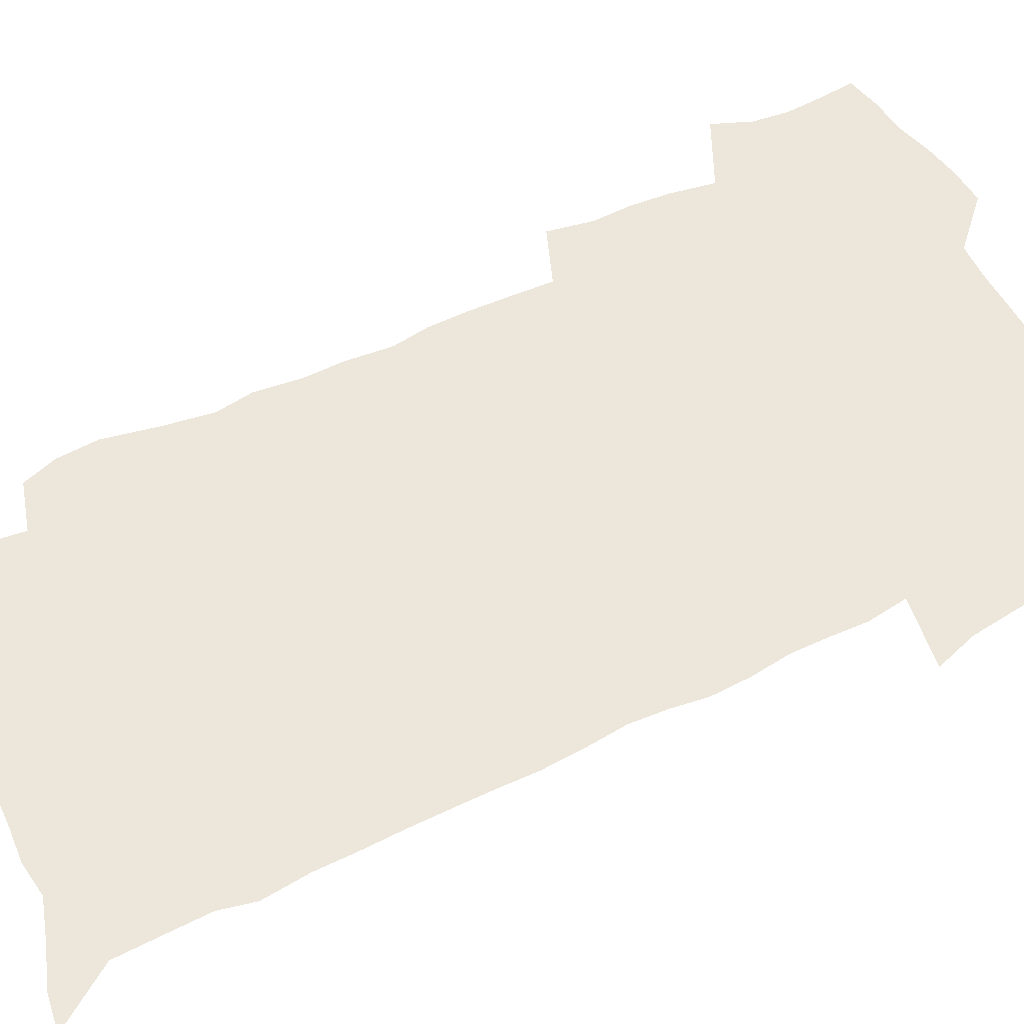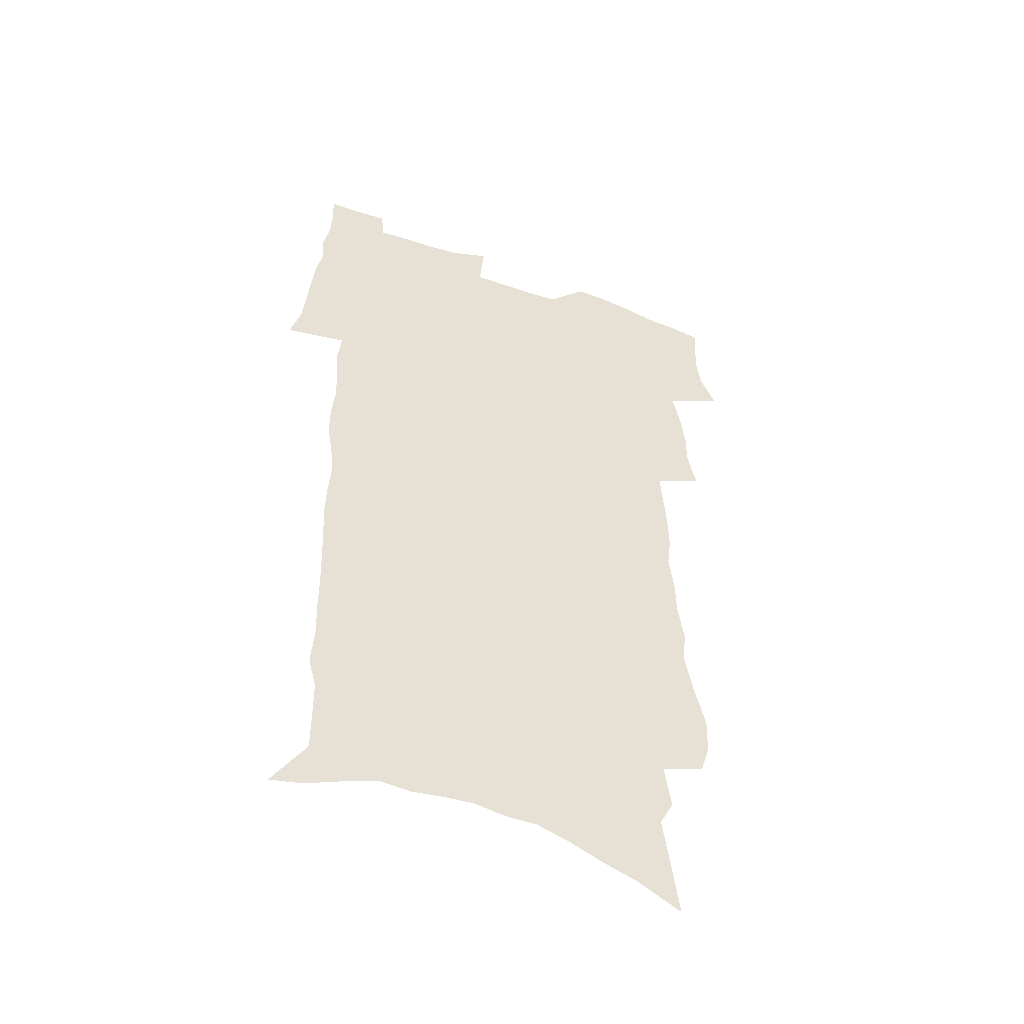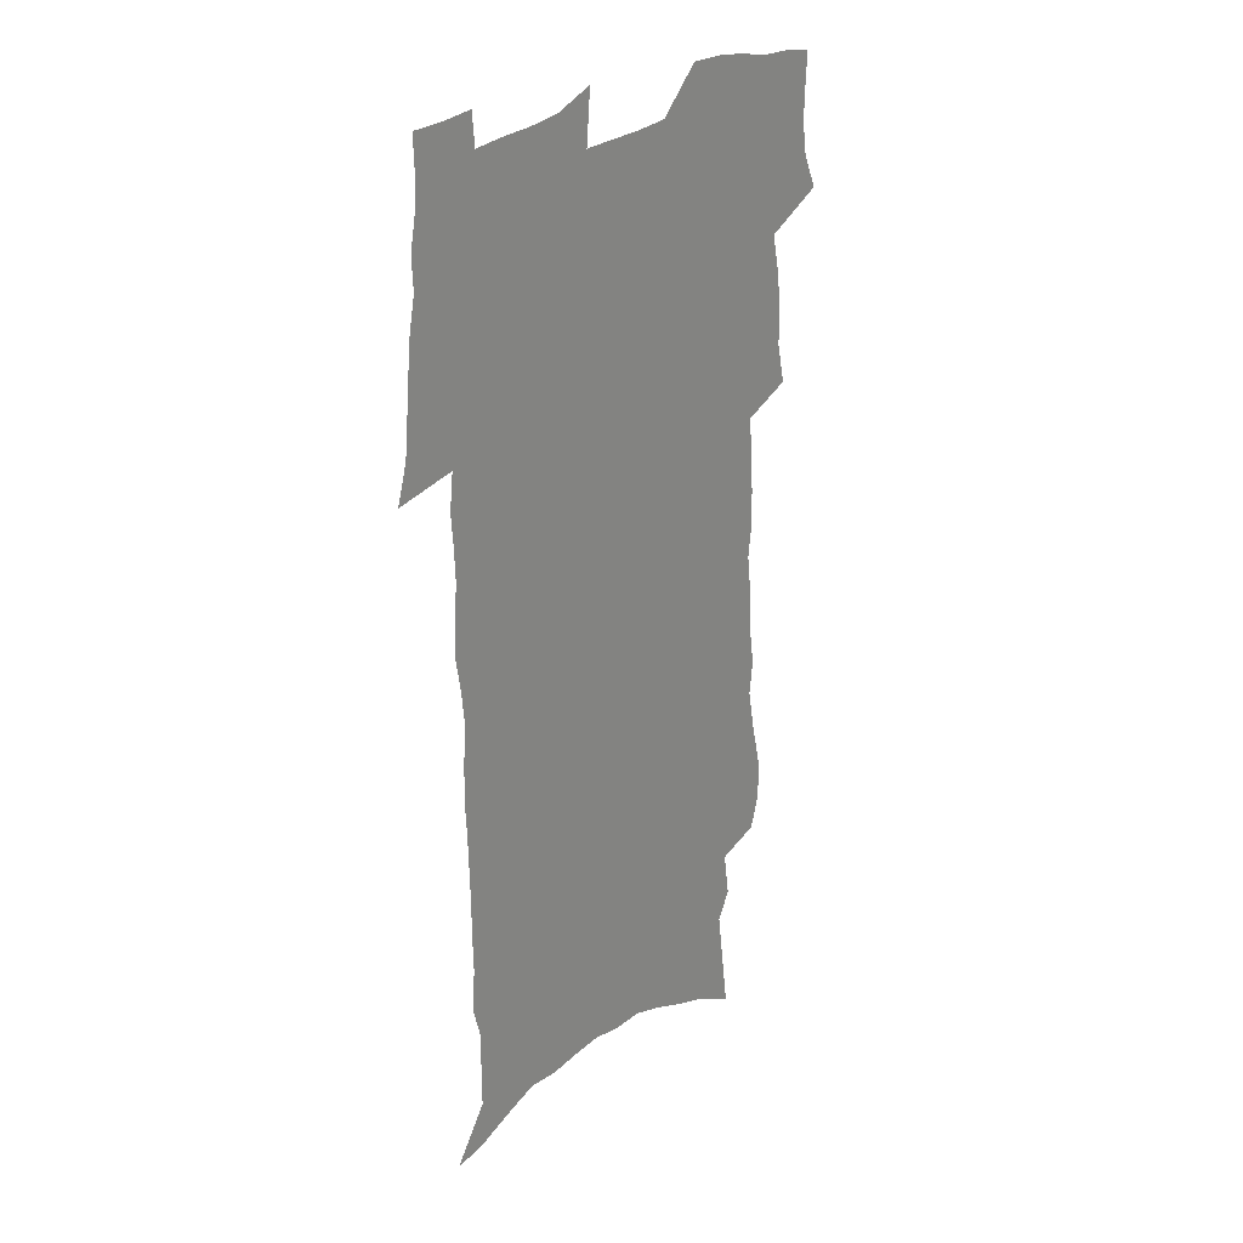
<metadata>
{"format":"obj","ext":"obj","renderer":"f3d","projection":"perspective","resolution":1024,"background":"white","views":[{"elev":53.7,"azim":61.1,"up":"+Z"},{"elev":-50.4,"azim":158.5,"up":"+Y"},{"elev":26.8,"azim":130.2,"up":"+Y"}]}
</metadata>
<code>
v 475.5 519.4 0
v 482.1 534 0
v 484.2 548.2 0
v 483.8 562.3 0
v 483 576.4 0
v 492.5 440.4 0
v 496.3 458 0
v 496.3 472.8 0
v 498.1 488.7 0
v 501.7 505.8 0
v 502.1 519.7 0
v 500.3 534 0
v 500.4 548 0
v 500.9 561.7 0
v 496.9 578.8 0
v 505.9 231.3 0
v 501.8 244.8 0
v 501.3 261.2 0
v 506.2 281.7 0
v 509.8 301.1 0
v 508.1 315.7 0
v 510.8 333.9 0
v 511.1 350 0
v 513.2 367.7 0
v 511.5 382.2 0
v 511.8 398 0
v 512.9 414.4 0
v 514.2 430.9 0
v 512.9 445.5 0
v 514.6 461.4 0
v 512.7 475.3 0
v 515.2 491.3 0
v 516.5 506.1 0
v 516.7 520.2 0
v 514.4 534.7 0
v 516.8 548.7 0
v 514.6 563.5 0
v 511.6 579.6 0
v 521.7 146.7 0
v 524.7 168.6 0
v 528 193.3 0
v 522 204.9 0
v 524.9 224.7 0
v 526.5 243.4 0
v 529.7 263.1 0
v 530.2 279.6 0
v 529.8 295.1 0
v 530.7 311.6 0
v 530 326.7 0
v 530.5 342.8 0
v 530.5 358.2 0
v 531.3 374.3 0
v 531.2 389.5 0
v 530.6 404.2 0
v 530.2 419.1 0
v 531.7 435.1 0
v 530.8 449.3 0
v 531.7 464.4 0
v 530.6 478.4 0
v 532.6 493.6 0
v 531.4 507.3 0
v 531.2 521.3 0
v 531.6 535.3 0
v 530.8 549.5 0
v 528.6 565.2 0
v 525.3 582.8 0
v 540.6 156.8 0
v 537.8 169.9 0
v 544 201.3 0
v 542.8 217.1 0
v 543.1 234.2 0
v 545.9 253.9 0
v 546.6 270.5 0
v 546.8 286.5 0
v 547.6 302.9 0
v 546.8 317.4 0
v 546.3 332.4 0
v 549 350.8 0
v 547.8 364.1 0
v 547.6 379.2 0
v 547.6 394.1 0
v 546.9 408.3 0
v 546.7 423 0
v 545.9 437 0
v 546.6 451.9 0
v 546.9 466.5 0
v 547.1 480.7 0
v 547.1 494.6 0
v 546.9 508.3 0
v 547.3 521.9 0
v 546.7 535.4 0
v 546.3 548.8 0
v 542.8 566.5 0
v 539.4 584.7 0
v 554.8 161.9 0
v 557 184.7 0
v 559.2 207.4 0
v 560.4 226.3 0
v 561.9 244.8 0
v 562.1 260.7 0
v 561.7 275.6 0
v 562.1 291.6 0
v 561.8 306.5 0
v 561.5 321.5 0
v 561.6 337 0
v 561.6 351.4 0
v 562.4 367.6 0
v 562.3 382.4 0
v 561.8 396.5 0
v 562.6 412.1 0
v 562 425.7 0
v 561.7 439.9 0
v 561.5 454 0
v 561.9 468.3 0
v 562.1 482.2 0
v 561.8 495.6 0
v 561.6 509 0
v 561.3 522.4 0
v 561.1 535.8 0
v 560 549.7 0
v 557.5 566.2 0
v 554 585.2 0
v 570.2 168.5 0
v 572 189.9 0
v 574.6 214.6 0
v 575.2 231.7 0
v 575.4 247.7 0
v 575.8 263.7 0
v 576 279.6 0
v 575.6 294.1 0
v 575.4 309 0
v 575.7 324.8 0
v 576 340.1 0
v 576.3 355 0
v 577 371.3 0
v 576.5 385 0
v 575.4 398.2 0
v 576 413.2 0
v 575.5 426.7 0
v 576.2 442.2 0
v 575.8 455.6 0
v 575.7 469.2 0
v 575.6 482.7 0
v 575.4 496.1 0
v 575.5 509.6 0
v 575.4 522.8 0
v 575.2 536 0
v 573.8 550.5 0
v 571.6 567.2 0
v 585 173.3 0
v 585.1 187.9 0
v 587.5 214.9 0
v 588.6 234.7 0
v 589 251 0
v 588.6 264.6 0
v 589.1 281.5 0
v 588.8 295.9 0
v 588.9 311.3 0
v 589.4 327.5 0
v 589.3 341.7 0
v 589.1 354.5 0
v 589.9 372.6 0
v 590.2 387.4 0
v 589.5 400.4 0
v 589.3 414.2 0
v 588.5 427 0
v 589.3 442.7 0
v 589.4 456.5 0
v 589.3 469.9 0
v 589.3 483.4 0
v 589.3 496.8 0
v 589.4 510.1 0
v 588.9 523.3 0
v 588.6 536.4 0
v 587.8 550.6 0
v 586.5 566.1 0
v 598.7 173.3 0
v 599.7 194.5 0
v 600.7 216.1 0
v 601.4 235.9 0
v 601.6 251.7 0
v 601.4 265.2 0
v 602 282.7 0
v 601.9 297.1 0
v 602.1 313 0
v 602.2 327.3 0
v 602.3 341.7 0
v 602.7 357.2 0
v 602.7 371.8 0
v 602.8 388.1 0
v 602.8 401.5 0
v 602.6 415.3 0
v 602.4 428.9 0
v 602.6 442.8 0
v 602.8 457.3 0
v 602.9 470.8 0
v 602.7 483.8 0
v 602.8 497.4 0
v 602.8 510.5 0
v 602.5 523.6 0
v 602 537.2 0
v 601.7 550.9 0
v 600.8 565.9 0
v 612.6 175.8 0
v 613.4 197.8 0
v 613.7 215.4 0
v 614.1 235.2 0
v 614.3 252.3 0
v 614.5 267.2 0
v 615 281.8 0
v 615 298.4 0
v 614.9 313.2 0
v 615 328.6 0
v 615.2 340.8 0
v 615.8 359 0
v 615.7 373.1 0
v 615.9 386.9 0
v 615.8 401.8 0
v 615.7 415.3 0
v 615.8 429.7 0
v 615.8 443 0
v 615.8 457.7 0
v 615.9 470.8 0
v 615.9 484 0
v 616 497.3 0
v 615.9 510.6 0
v 615.9 523.7 0
v 615.9 536.8 0
v 615.5 551 0
v 615 565.5 0
v 613.1 588.2 0
v 626.3 174.8 0
v 626.6 197.7 0
v 626.8 217.2 0
v 627 234 0
v 627.3 250.1 0
v 627.4 265.5 0
v 628.4 279.6 0
v 627.8 298.6 0
v 627.9 313.4 0
v 628.2 327.6 0
v 628.5 344 0
v 628.5 359 0
v 628.6 373.1 0
v 628.9 386.9 0
v 628.8 401.5 0
v 628.9 415.4 0
v 629.2 429 0
v 629.1 443.2 0
v 629.2 457 0
v 629.1 470.6 0
v 629.1 483.9 0
v 629.6 497 0
v 629.1 510.7 0
v 629.4 523.9 0
v 629.3 537.2 0
v 629.3 550.8 0
v 629.2 566.1 0
v 630.2 581.6 0
v 640.1 173.1 0
v 640.2 194.8 0
v 639.9 215.9 0
v 639.9 233.3 0
v 640.8 247.5 0
v 641.8 261.1 0
v 641.5 279.4 0
v 641.4 295.5 0
v 641 311.9 0
v 641.8 325.5 0
v 641.4 343 0
v 641.6 357.6 0
v 641.6 372.1 0
v 642.1 386 0
v 642.5 399.9 0
v 642.5 414.3 0
v 642.4 428.6 0
v 642.8 442.2 0
v 642.8 456.1 0
v 642.7 470 0
v 643.1 483.4 0
v 643 497 0
v 643.4 510.3 0
v 642.8 524 0
v 642.9 537.3 0
v 643.2 551 0
v 643.6 566.2 0
v 644.7 579.8 0
v 653.8 174.3 0
v 654.1 192 0
v 653.4 212.6 0
v 653.6 229.7 0
v 654.4 245.1 0
v 654.5 261.9 0
v 655.6 276.1 0
v 654.9 293.4 0
v 655.3 308.5 0
v 654.8 325 0
v 655.6 339.4 0
v 655.9 354.2 0
v 655.7 369.4 0
v 655.4 384.5 0
v 656.4 398.2 0
v 656.4 412.7 0
v 656.4 427.1 0
v 656.5 441.1 0
v 656.6 455.2 0
v 656.9 468.9 0
v 657.1 482.8 0
v 656.4 496.8 0
v 656.9 510.2 0
v 656.8 523.8 0
v 657 537.3 0
v 657.1 551 0
v 657.8 565 0
v 658.7 579.2 0
v 668.6 168.8 0
v 669.8 184.9 0
v 668.8 205.6 0
v 668.7 223.5 0
v 669.5 239.7 0
v 669.6 256.3 0
v 670 272.1 0
v 669.5 289 0
v 669.8 304.6 0
v 669.2 321.2 0
v 669.7 336.1 0
v 670.2 351.1 0
v 670 366.5 0
v 671 380.5 0
v 673 394.1 0
v 671.6 410 0
v 672.2 424.1 0
v 671.5 439.1 0
v 672.2 453 0
v 672.2 467.3 0
v 672.5 481.3 0
v 672.1 495.6 0
v 671 509.8 0
v 671.9 523.3 0
v 670.5 537.5 0
v 670.9 550.6 0
v 671.5 563.7 0
v 672.6 578 0
v 673.8 591.9 0
v 684.2 162.4 0
v 683.6 182.8 0
v 683.7 200.4 0
v 683.8 217.8 0
v 687.3 231.1 0
v 686.1 249.4 0
v 686.5 265.4 0
v 686.5 281.7 0
v 686.9 297.5 0
v 687.4 313.2 0
v 688.2 328.4 0
v 687.8 344.5 0
v 686.7 361.1 0
v 688 375.4 0
v 690.4 389.2 0
v 690.3 404.5 0
v 688.8 420.6 0
v 689.5 435.1 0
v 690.5 449.4 0
v 688.8 464.9 0
v 690 479.1 0
v 690.9 493.2 0
v 688.2 508.3 0
v 688.2 522.2 0
v 686.2 536.6 0
v 685.3 550.2 0
v 685 563.4 0
v 686.4 576.8 0
v 687.7 590.7 0
v 698.6 159.6 0
v 716.3 459.7 0
v 711.5 476.1 0
v 710.1 490.9 0
v 708.8 505.7 0
v 707.3 520.2 0
v 704.4 535.2 0
v 705.1 549 0
v 702.4 563.2 0
v 701.7 576.8 0
v 702.2 590.4 0
f 10 11 1
f 1 11 2
f 11 12 2
f 2 12 3
f 12 13 3
f 3 13 4
f 13 14 4
f 4 14 5
f 14 15 5
f 28 29 6
f 6 29 7
f 29 30 7
f 7 30 8
f 30 31 8
f 8 31 9
f 31 32 9
f 9 32 10
f 32 33 10
f 10 33 11
f 33 34 11
f 11 34 12
f 34 35 12
f 12 35 13
f 35 36 13
f 13 36 14
f 36 37 14
f 14 37 15
f 37 38 15
f 43 44 16
f 16 44 17
f 44 45 17
f 17 45 18
f 45 46 18
f 18 46 19
f 46 47 19
f 19 47 20
f 47 48 20
f 20 48 21
f 48 49 21
f 21 49 22
f 49 50 22
f 22 50 23
f 50 51 23
f 23 51 24
f 51 52 24
f 24 52 25
f 52 53 25
f 25 53 26
f 53 54 26
f 26 54 27
f 54 55 27
f 27 55 28
f 55 56 28
f 28 56 29
f 56 57 29
f 29 57 30
f 57 58 30
f 30 58 31
f 58 59 31
f 31 59 32
f 59 60 32
f 32 60 33
f 60 61 33
f 33 61 34
f 61 62 34
f 34 62 35
f 62 63 35
f 35 63 36
f 63 64 36
f 36 64 37
f 64 65 37
f 37 65 38
f 65 66 38
f 39 67 40
f 67 68 40
f 40 68 41
f 68 69 41
f 41 69 42
f 69 70 42
f 42 70 43
f 70 71 43
f 43 71 44
f 71 72 44
f 44 72 45
f 72 73 45
f 45 73 46
f 73 74 46
f 46 74 47
f 74 75 47
f 47 75 48
f 75 76 48
f 48 76 49
f 76 77 49
f 49 77 50
f 77 78 50
f 50 78 51
f 78 79 51
f 51 79 52
f 79 80 52
f 52 80 53
f 80 81 53
f 53 81 54
f 81 82 54
f 54 82 55
f 82 83 55
f 55 83 56
f 83 84 56
f 56 84 57
f 84 85 57
f 57 85 58
f 85 86 58
f 58 86 59
f 86 87 59
f 59 87 60
f 87 88 60
f 60 88 61
f 88 89 61
f 61 89 62
f 89 90 62
f 62 90 63
f 90 91 63
f 63 91 64
f 91 92 64
f 64 92 65
f 92 93 65
f 65 93 66
f 93 94 66
f 67 95 68
f 95 96 68
f 68 96 69
f 96 97 69
f 69 97 70
f 97 98 70
f 70 98 71
f 98 99 71
f 71 99 72
f 99 100 72
f 72 100 73
f 100 101 73
f 73 101 74
f 101 102 74
f 74 102 75
f 102 103 75
f 75 103 76
f 103 104 76
f 76 104 77
f 104 105 77
f 77 105 78
f 105 106 78
f 78 106 79
f 106 107 79
f 79 107 80
f 107 108 80
f 80 108 81
f 108 109 81
f 81 109 82
f 109 110 82
f 82 110 83
f 110 111 83
f 83 111 84
f 111 112 84
f 84 112 85
f 112 113 85
f 85 113 86
f 113 114 86
f 86 114 87
f 114 115 87
f 87 115 88
f 115 116 88
f 88 116 89
f 116 117 89
f 89 117 90
f 117 118 90
f 90 118 91
f 118 119 91
f 91 119 92
f 119 120 92
f 92 120 93
f 120 121 93
f 93 121 94
f 121 122 94
f 95 123 96
f 123 124 96
f 96 124 97
f 124 125 97
f 97 125 98
f 125 126 98
f 98 126 99
f 126 127 99
f 99 127 100
f 127 128 100
f 100 128 101
f 128 129 101
f 101 129 102
f 129 130 102
f 102 130 103
f 130 131 103
f 103 131 104
f 131 132 104
f 104 132 105
f 132 133 105
f 105 133 106
f 133 134 106
f 106 134 107
f 134 135 107
f 107 135 108
f 135 136 108
f 108 136 109
f 136 137 109
f 109 137 110
f 137 138 110
f 110 138 111
f 138 139 111
f 111 139 112
f 139 140 112
f 112 140 113
f 140 141 113
f 113 141 114
f 141 142 114
f 114 142 115
f 142 143 115
f 115 143 116
f 143 144 116
f 116 144 117
f 144 145 117
f 117 145 118
f 145 146 118
f 118 146 119
f 146 147 119
f 119 147 120
f 147 148 120
f 120 148 121
f 148 149 121
f 121 149 122
f 123 150 124
f 150 151 124
f 124 151 125
f 151 152 125
f 125 152 126
f 152 153 126
f 126 153 127
f 153 154 127
f 127 154 128
f 154 155 128
f 128 155 129
f 155 156 129
f 129 156 130
f 156 157 130
f 130 157 131
f 157 158 131
f 131 158 132
f 158 159 132
f 132 159 133
f 159 160 133
f 133 160 134
f 160 161 134
f 134 161 135
f 161 162 135
f 135 162 136
f 162 163 136
f 136 163 137
f 163 164 137
f 137 164 138
f 164 165 138
f 138 165 139
f 165 166 139
f 139 166 140
f 166 167 140
f 140 167 141
f 167 168 141
f 141 168 142
f 168 169 142
f 142 169 143
f 169 170 143
f 143 170 144
f 170 171 144
f 144 171 145
f 171 172 145
f 145 172 146
f 172 173 146
f 146 173 147
f 173 174 147
f 147 174 148
f 174 175 148
f 148 175 149
f 175 176 149
f 150 177 151
f 177 178 151
f 151 178 152
f 178 179 152
f 152 179 153
f 179 180 153
f 153 180 154
f 180 181 154
f 154 181 155
f 181 182 155
f 155 182 156
f 182 183 156
f 156 183 157
f 183 184 157
f 157 184 158
f 184 185 158
f 158 185 159
f 185 186 159
f 159 186 160
f 186 187 160
f 160 187 161
f 187 188 161
f 161 188 162
f 188 189 162
f 162 189 163
f 189 190 163
f 163 190 164
f 190 191 164
f 164 191 165
f 191 192 165
f 165 192 166
f 192 193 166
f 166 193 167
f 193 194 167
f 167 194 168
f 194 195 168
f 168 195 169
f 195 196 169
f 169 196 170
f 196 197 170
f 170 197 171
f 197 198 171
f 171 198 172
f 198 199 172
f 172 199 173
f 199 200 173
f 173 200 174
f 200 201 174
f 174 201 175
f 201 202 175
f 175 202 176
f 202 203 176
f 177 204 178
f 204 205 178
f 178 205 179
f 205 206 179
f 179 206 180
f 206 207 180
f 180 207 181
f 207 208 181
f 181 208 182
f 208 209 182
f 182 209 183
f 209 210 183
f 183 210 184
f 210 211 184
f 184 211 185
f 211 212 185
f 185 212 186
f 212 213 186
f 186 213 187
f 213 214 187
f 187 214 188
f 214 215 188
f 188 215 189
f 215 216 189
f 189 216 190
f 216 217 190
f 190 217 191
f 217 218 191
f 191 218 192
f 218 219 192
f 192 219 193
f 219 220 193
f 193 220 194
f 220 221 194
f 194 221 195
f 221 222 195
f 195 222 196
f 222 223 196
f 196 223 197
f 223 224 197
f 197 224 198
f 224 225 198
f 198 225 199
f 225 226 199
f 199 226 200
f 226 227 200
f 200 227 201
f 227 228 201
f 201 228 202
f 228 229 202
f 202 229 203
f 229 230 203
f 204 232 205
f 232 233 205
f 205 233 206
f 233 234 206
f 206 234 207
f 234 235 207
f 207 235 208
f 235 236 208
f 208 236 209
f 236 237 209
f 209 237 210
f 237 238 210
f 210 238 211
f 238 239 211
f 211 239 212
f 239 240 212
f 212 240 213
f 240 241 213
f 213 241 214
f 241 242 214
f 214 242 215
f 242 243 215
f 215 243 216
f 243 244 216
f 216 244 217
f 244 245 217
f 217 245 218
f 245 246 218
f 218 246 219
f 246 247 219
f 219 247 220
f 247 248 220
f 220 248 221
f 248 249 221
f 221 249 222
f 249 250 222
f 222 250 223
f 250 251 223
f 223 251 224
f 251 252 224
f 224 252 225
f 252 253 225
f 225 253 226
f 253 254 226
f 226 254 227
f 254 255 227
f 227 255 228
f 255 256 228
f 228 256 229
f 256 257 229
f 229 257 230
f 257 258 230
f 230 258 231
f 258 259 231
f 232 260 233
f 260 261 233
f 233 261 234
f 261 262 234
f 234 262 235
f 262 263 235
f 235 263 236
f 263 264 236
f 236 264 237
f 264 265 237
f 237 265 238
f 265 266 238
f 238 266 239
f 266 267 239
f 239 267 240
f 267 268 240
f 240 268 241
f 268 269 241
f 241 269 242
f 269 270 242
f 242 270 243
f 270 271 243
f 243 271 244
f 271 272 244
f 244 272 245
f 272 273 245
f 245 273 246
f 273 274 246
f 246 274 247
f 274 275 247
f 247 275 248
f 275 276 248
f 248 276 249
f 276 277 249
f 249 277 250
f 277 278 250
f 250 278 251
f 278 279 251
f 251 279 252
f 279 280 252
f 252 280 253
f 280 281 253
f 253 281 254
f 281 282 254
f 254 282 255
f 282 283 255
f 255 283 256
f 283 284 256
f 256 284 257
f 284 285 257
f 257 285 258
f 285 286 258
f 258 286 259
f 286 287 259
f 260 288 261
f 288 289 261
f 261 289 262
f 289 290 262
f 262 290 263
f 290 291 263
f 263 291 264
f 291 292 264
f 264 292 265
f 292 293 265
f 265 293 266
f 293 294 266
f 266 294 267
f 294 295 267
f 267 295 268
f 295 296 268
f 268 296 269
f 296 297 269
f 269 297 270
f 297 298 270
f 270 298 271
f 298 299 271
f 271 299 272
f 299 300 272
f 272 300 273
f 300 301 273
f 273 301 274
f 301 302 274
f 274 302 275
f 302 303 275
f 275 303 276
f 303 304 276
f 276 304 277
f 304 305 277
f 277 305 278
f 305 306 278
f 278 306 279
f 306 307 279
f 279 307 280
f 307 308 280
f 280 308 281
f 308 309 281
f 281 309 282
f 309 310 282
f 282 310 283
f 310 311 283
f 283 311 284
f 311 312 284
f 284 312 285
f 312 313 285
f 285 313 286
f 313 314 286
f 286 314 287
f 314 315 287
f 288 316 289
f 316 317 289
f 289 317 290
f 317 318 290
f 290 318 291
f 318 319 291
f 291 319 292
f 319 320 292
f 292 320 293
f 320 321 293
f 293 321 294
f 321 322 294
f 294 322 295
f 322 323 295
f 295 323 296
f 323 324 296
f 296 324 297
f 324 325 297
f 297 325 298
f 325 326 298
f 298 326 299
f 326 327 299
f 299 327 300
f 327 328 300
f 300 328 301
f 328 329 301
f 301 329 302
f 329 330 302
f 302 330 303
f 330 331 303
f 303 331 304
f 331 332 304
f 304 332 305
f 332 333 305
f 305 333 306
f 333 334 306
f 306 334 307
f 334 335 307
f 307 335 308
f 335 336 308
f 308 336 309
f 336 337 309
f 309 337 310
f 337 338 310
f 310 338 311
f 338 339 311
f 311 339 312
f 339 340 312
f 312 340 313
f 340 341 313
f 313 341 314
f 341 342 314
f 314 342 315
f 342 343 315
f 316 345 317
f 345 346 317
f 317 346 318
f 346 347 318
f 318 347 319
f 347 348 319
f 319 348 320
f 348 349 320
f 320 349 321
f 349 350 321
f 321 350 322
f 350 351 322
f 322 351 323
f 351 352 323
f 323 352 324
f 352 353 324
f 324 353 325
f 353 354 325
f 325 354 326
f 354 355 326
f 326 355 327
f 355 356 327
f 327 356 328
f 356 357 328
f 328 357 329
f 357 358 329
f 329 358 330
f 358 359 330
f 330 359 331
f 359 360 331
f 331 360 332
f 360 361 332
f 332 361 333
f 361 362 333
f 333 362 334
f 362 363 334
f 334 363 335
f 363 364 335
f 335 364 336
f 364 365 336
f 336 365 337
f 365 366 337
f 337 366 338
f 366 367 338
f 338 367 339
f 367 368 339
f 339 368 340
f 368 369 340
f 340 369 341
f 369 370 341
f 341 370 342
f 370 371 342
f 342 371 343
f 371 372 343
f 343 372 344
f 372 373 344
f 345 374 346
f 364 375 365
f 375 376 365
f 365 376 366
f 376 377 366
f 366 377 367
f 377 378 367
f 367 378 368
f 378 379 368
f 368 379 369
f 379 380 369
f 369 380 370
f 380 381 370
f 370 381 371
f 381 382 371
f 371 382 372
f 382 383 372
f 372 383 373
f 383 384 373

</code>
